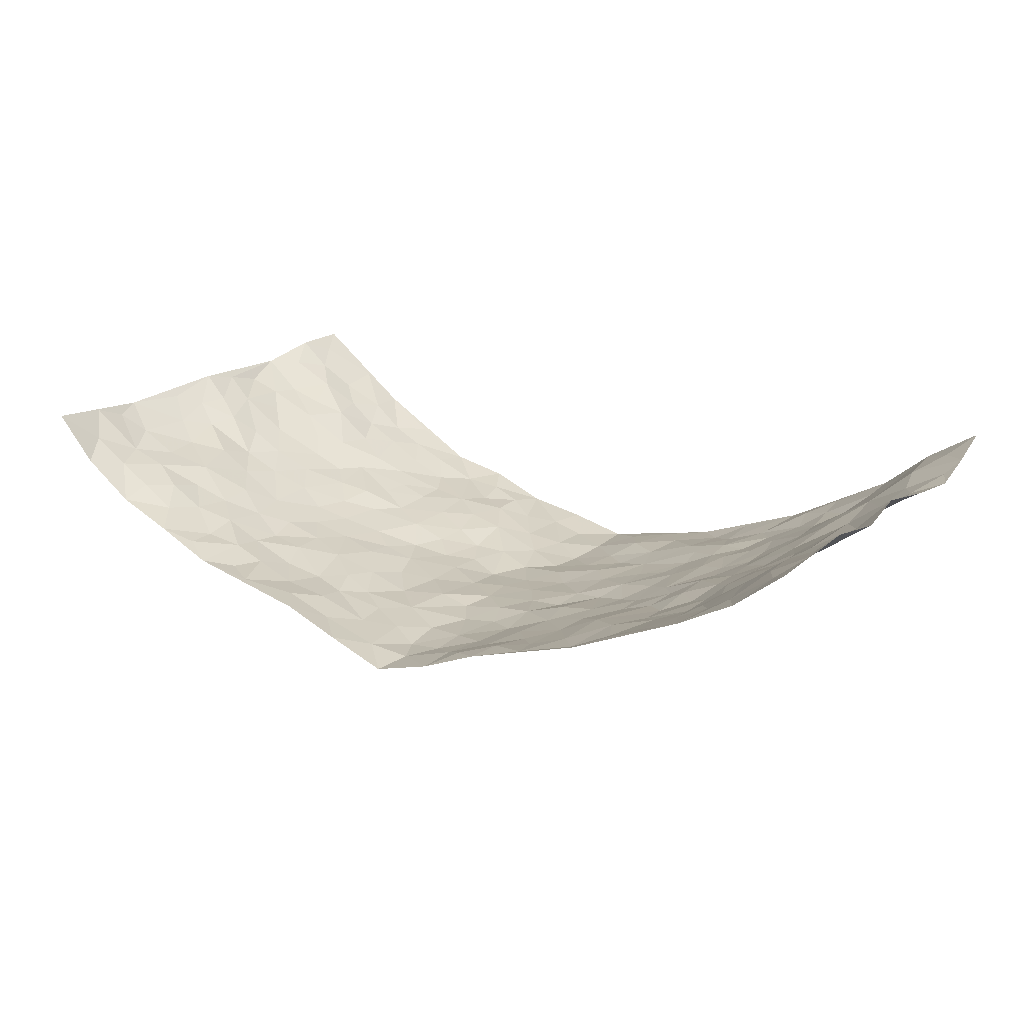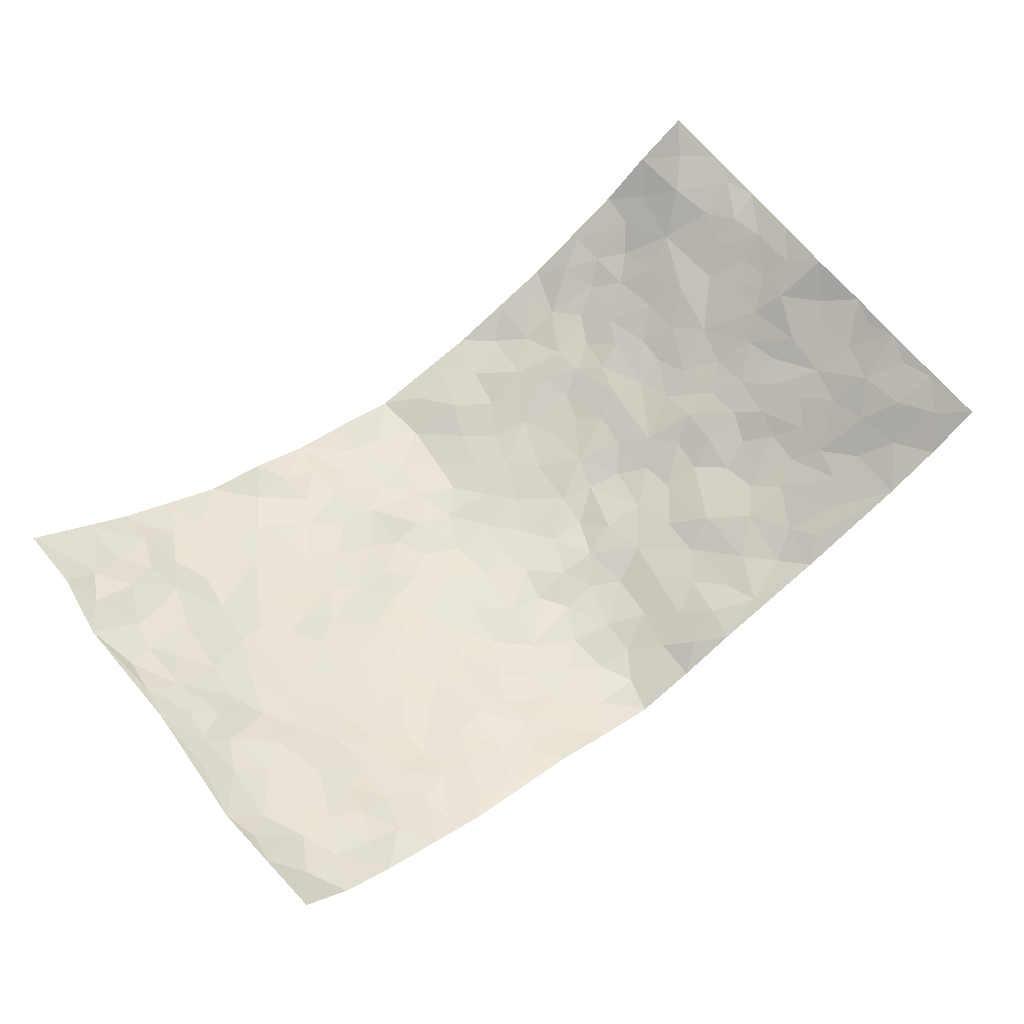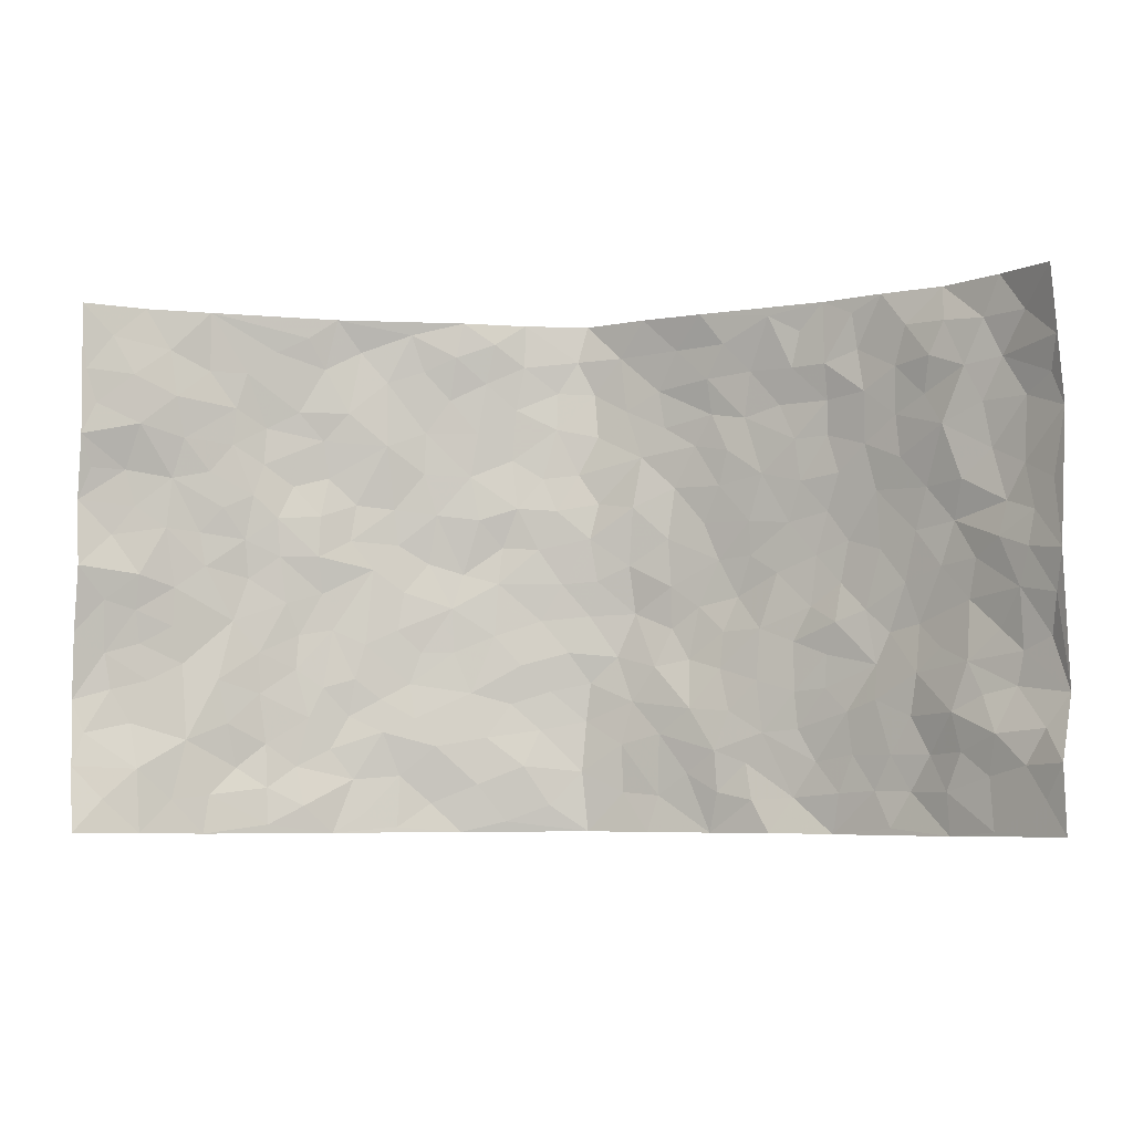
<metadata>
{"format":"obj","ext":"obj","renderer":"f3d","projection":"perspective","resolution":1024,"background":"white","views":[{"elev":18.3,"azim":-146.8,"up":"+Z"},{"elev":64.4,"azim":142.1,"up":"+Z"},{"elev":-5.6,"azim":10.2,"up":"+Y"}]}
</metadata>
<code>
v -0.8906 0.006322 0.246
v -0.8985 0.9972 0.2277
v 0.8866 0.006899 0.2511
v 0.8791 0.9955 0.2501
v -0.7513 0.3928 0.1159
v -0.8952 0.501 0.2316
v -0.8054 0.3586 0.1466
v 0.0004451 0.004457 -0.15
v -0.9134 0.2517 0.2037
v -0.8597 0.3394 0.1833
v -0.6897 0.002449 0.1018
v -0.9034 0.1285 0.2231
v -0.6733 0.2932 0.07798
v -0.7857 0.005355 0.1808
v -0.7899 0.2893 0.1394
v -0.4717 0.002339 -0.01496
v -0.8892 0.1901 0.2042
v -0.2856 0.1676 -0.07812
v -0.7359 0.3222 0.1027
v -0.7948 0.1238 0.1753
v -0.8475 0.06768 0.2089
v -0.7412 0.0661 0.1346
v -0.6428 0.1264 0.05561
v -0.683 0.07537 0.09055
v -0.8142 0.2088 0.1644
v -0.8491 0.2715 0.1769
v -0.7226 0.1781 0.1115
v -0.6564 0.2099 0.07028
v -0.8019 0.4882 0.1625
v -0.9075 0.3769 0.2151
v -0.6925 0.9979 0.09401
v -0.5189 0.2219 -0.004797
v 0.2534 0.1587 -0.08472
v -0.8947 0.7482 0.2315
v -0.3599 0.3926 -0.0648
v -0.7341 0.7526 0.117
v -0.7452 0.8311 0.1314
v -0.5617 0.4424 0.01018
v -0.5769 0.6057 0.0233
v -0.4692 0.9958 -0.004519
v -0.883 0.6869 0.209
v -0.6331 0.5625 0.04876
v -0.3788 0.7517 -0.0483
v -0.4941 0.2796 -0.01616
v -0.4486 0.2251 -0.03769
v -0.4808 0.1619 -0.02261
v -0.439 0.6357 -0.04291
v -0.3618 0.5588 -0.07259
v 0.1676 0.4741 -0.1282
v -0.3257 0.2215 -0.07004
v -0.2067 0.609 -0.1042
v -0.3693 0.6282 -0.06786
v -0.2969 0.05838 -0.08787
v -0.6044 0.71 0.02968
v -0.3842 0.1948 -0.05
v -0.8146 0.6179 0.1581
v -0.0358 0.3492 -0.1374
v 0.05953 0.3408 -0.1473
v 0.2992 0.4509 -0.1057
v -0.09452 0.5513 -0.1314
v -0.1651 0.5555 -0.1259
v 0.09308 0.6303 -0.1288
v -0.6063 0.346 0.03614
v -0.711 0.5737 0.08962
v -0.8734 0.8089 0.2139
v -0.54 0.1286 0.004626
v -0.3564 0.0129 -0.05875
v -0.7483 0.4663 0.1181
v -0.5932 0.1716 0.0286
v -0.582 0.01887 0.04437
v -0.2403 0.002786 -0.1004
v -0.5871 0.0884 0.03679
v -0.5215 0.05389 0.01271
v -0.4172 0.03794 -0.03781
v -0.4379 0.1042 -0.03606
v -0.8311 0.6865 0.1684
v -0.8902 0.8727 0.2248
v -0.6996 0.5088 0.08437
v -0.0007201 0.9955 -0.1594
v -0.7557 0.6754 0.1212
v -0.5438 0.3146 0.001662
v -0.4983 0.4612 -0.01819
v 0.007492 0.5712 -0.1355
v -0.04827 0.4831 -0.1372
v 0.005185 0.4205 -0.1446
v -0.1194 0.1297 -0.1138
v -0.5526 0.6694 0.002027
v -0.8508 0.5619 0.1821
v -0.6938 0.691 0.08595
v -0.4369 0.2968 -0.03649
v -0.6048 0.2672 0.03545
v -0.4899 0.6877 -0.02596
v -0.1718 0.4845 -0.1197
v -0.2585 0.4353 -0.09533
v -0.6191 0.6492 0.04469
v -0.01054 0.1192 -0.1466
v -0.4055 0.5098 -0.04978
v -0.3374 0.2881 -0.07485
v -0.2395 0.5025 -0.1093
v -0.1783 0.3817 -0.1164
v -0.9055 0.6248 0.2166
v -0.6697 0.6225 0.07379
v -0.7632 0.5795 0.1288
v -0.354 0.1109 -0.0662
v -0.5029 0.5327 -0.005855
v -0.6523 0.4063 0.05691
v -0.1271 0.3245 -0.1222
v -0.1469 0.25 -0.1237
v -0.5007 0.6116 -0.009207
v 0.1096 0.7284 -0.1329
v -0.002731 0.2162 -0.151
v -0.07082 0.2743 -0.1365
v 0.006116 0.2899 -0.1495
v -0.4181 0.3636 -0.04183
v -0.1921 0.1847 -0.1069
v -0.6285 0.4881 0.04052
v -0.54 0.381 -0.003059
v -0.4794 0.3916 -0.02612
v -0.3055 0.523 -0.09321
v -0.2554 0.3499 -0.09836
v -0.3489 0.4663 -0.07093
v -0.2223 0.271 -0.1047
v -0.08947 0.4116 -0.1346
v -0.5727 0.5315 0.01851
v -0.09014 0.1993 -0.1322
v -0.2083 0.09436 -0.101
v -0.3895 0.2583 -0.05374
v -0.8578 0.4387 0.1939
v -0.8102 0.4214 0.156
v 0.0954 0.4238 -0.1475
v 0.2043 0.2391 -0.102
v 0.08448 0.5173 -0.1368
v 0.02124 0.4883 -0.1396
v 0.1686 0.3933 -0.133
v 0.7451 0.4964 0.1165
v 0.222 0.4339 -0.1212
v 0.2637 0.3139 -0.0993
v 0.1621 0.5673 -0.1279
v 0.1164 0.9965 -0.1152
v -0.2885 0.618 -0.08841
v 0.4108 0.8786 -0.03913
v 0.4714 0.9972 -0.01402
v -0.2097 0.779 -0.1024
v -0.05818 0.8619 -0.1467
v -0.317 0.3482 -0.08151
v -0.4481 0.5653 -0.03633
v -0.0712 0.05465 -0.1291
v -0.1542 0.02359 -0.1151
v 0.1198 0.003933 -0.1216
v 0.01423 0.858 -0.1551
v -0.01608 0.6984 -0.1443
v 0.414 0.1979 -0.05277
v 0.3352 0.2906 -0.07413
v 0.5734 0.5257 0.01009
v 0.514 0.5463 -0.02198
v 0.4476 0.1364 -0.04366
v 0.5075 0.2282 -0.01271
v 0.4072 0.3618 -0.05706
v 0.0239 0.64 -0.1411
v -0.05796 0.6271 -0.1312
v -0.146 0.7283 -0.128
v -0.08617 0.6919 -0.1368
v -0.05958 0.7893 -0.1413
v -0.1346 0.6321 -0.1218
v 0.02182 0.7728 -0.1474
v 0.2324 0.9947 -0.07098
v -0.01881 0.9241 -0.1517
v -0.2621 0.8443 -0.08507
v -0.1935 0.8781 -0.1013
v -0.3089 0.779 -0.0773
v -0.234 0.9956 -0.0776
v -0.2242 0.6944 -0.1028
v -0.3116 0.6984 -0.07905
v -0.1381 0.8277 -0.1243
v -0.1201 0.9954 -0.1256
v 0.2177 0.7457 -0.1147
v 0.1755 0.6669 -0.1277
v 0.3235 0.5945 -0.08345
v 0.2624 0.5228 -0.1105
v 0.2645 0.6654 -0.1006
v 0.4143 0.7438 -0.04645
v 0.3495 0.6827 -0.07032
v 0.2818 0.7328 -0.09026
v 0.06815 0.9275 -0.1423
v 0.07929 0.8218 -0.1405
v 0.1452 0.8573 -0.1281
v 0.2437 0.8713 -0.08854
v 0.3169 0.793 -0.0828
v 0.2336 0.5954 -0.1163
v -0.8125 0.8669 0.1797
v -0.6503 0.8161 0.06182
v -0.8017 0.7737 0.1723
v -0.8014 0.9972 0.152
v -0.8502 0.9387 0.1955
v -0.7595 0.9206 0.1309
v -0.6952 0.8849 0.08736
v -0.5789 0.928 0.03436
v -0.6314 0.8851 0.05564
v -0.6556 0.7455 0.06264
v -0.5417 0.8133 0.006574
v -0.6002 0.7807 0.02727
v -0.4942 0.8995 -0.007963
v -0.3796 0.8764 -0.04735
v -0.5216 0.958 0.01517
v -0.4502 0.8144 -0.02356
v -0.4294 0.9349 -0.03274
v -0.3325 0.9705 -0.05251
v -0.4983 0.7598 -0.01657
v -0.3106 0.8995 -0.06677
v -0.248 0.9277 -0.07459
v 0.1567 0.7844 -0.127
v 0.2516 0.8038 -0.1002
v 0.1834 0.9318 -0.1053
v 0.3853 0.8117 -0.06011
v 0.3291 0.8798 -0.0699
v 0.3664 0.9803 -0.04122
v 0.2779 0.9348 -0.069
v 0.4267 0.9468 -0.03257
v 0.3771 0.4932 -0.07343
v 0.3246 0.5286 -0.09084
v 0.4752 0.6038 -0.03694
v 0.4238 0.6642 -0.04958
v 0.4008 0.5877 -0.06322
v 0.3459 0.1916 -0.06789
v 0.47 0.3352 -0.03093
v 0.4525 0.5221 -0.0468
v 0.3423 0.3883 -0.07784
v -0.1209 0.9118 -0.1235
v -0.1751 0.955 -0.09687
v 0.314 0.1348 -0.07647
v 0.5852 0.01622 0.03525
v 0.202 0.3333 -0.1226
v 0.2706 0.3849 -0.1041
v 0.5606 0.2488 0.01769
v 0.695 0.9955 0.08573
v 0.8997 0.2518 0.2245
v 0.4781 0.8117 -0.02327
v 0.684 0.4867 0.07442
v 0.4771 0.7466 -0.03039
v 0.8894 0.4994 0.2375
v 0.6364 0.295 0.05747
v 0.4987 0.4675 -0.02627
v 0.727 0.3121 0.1192
v 0.5451 0.4154 -0.00107
v 0.4781 0.003345 -0.02726
v 0.0901 0.2534 -0.1368
v 0.4907 0.07836 -0.01753
v 0.1346 0.3203 -0.1288
v 0.4081 0.2678 -0.05266
v 0.8123 0.2657 0.1647
v 0.6184 0.4614 0.03361
v 0.557 0.08348 0.01488
v 0.4415 0.4258 -0.04736
v 0.5885 0.3716 0.01568
v 0.2811 0.2337 -0.08514
v 0.4663 0.2724 -0.03023
v 0.2582 0.07995 -0.08586
v 0.3572 0.004838 -0.05207
v 0.2425 0.003736 -0.1
v 0.198 0.116 -0.1075
v 0.068 0.1712 -0.137
v 0.1435 0.191 -0.1216
v 0.587 0.1486 0.03268
v 0.7329 0.4226 0.1075
v 0.6971 0.223 0.1103
v 0.6232 0.08188 0.0479
v 0.6431 0.3843 0.04677
v 0.6801 0.3397 0.08047
v 0.8238 0.3265 0.1699
v 0.7089 0.5668 0.0865
v 0.6584 0.1472 0.06942
v 0.7125 0.1523 0.1171
v 0.7859 0.3677 0.1433
v 0.8718 0.3505 0.2013
v 0.8191 0.4381 0.1761
v 0.5631 0.3133 0.009103
v 0.7611 0.109 0.1491
v 0.3245 0.06575 -0.06643
v 0.4041 0.07022 -0.05707
v 0.07106 0.07958 -0.1405
v 0.1413 0.07375 -0.1238
v 0.9 0.7482 0.2234
v 0.6866 0.08139 0.0997
v 0.6249 0.2171 0.05094
v 0.8798 0.4247 0.2206
v 0.8346 0.5082 0.1907
v 0.7519 0.2518 0.1374
v 0.5169 0.1494 -0.006928
v 0.6914 0.003538 0.09928
v 0.4879 0.3946 -0.01801
v 0.8548 0.06862 0.2257
v 0.8826 0.1321 0.2519
v 0.7716 0.1834 0.1666
v 0.8225 0.128 0.1977
v 0.7673 0.01246 0.1583
v 0.8574 0.1915 0.2139
v 0.639 0.5546 0.04773
v 0.6597 0.6316 0.06416
v 0.5676 0.6354 0.008963
v 0.7772 0.6898 0.1312
v 0.6055 0.7704 0.03809
v 0.8797 0.6236 0.215
v 0.7221 0.64 0.1086
v 0.8003 0.5932 0.1504
v 0.6892 0.742 0.09828
v 0.7854 0.5298 0.1547
v 0.8465 0.5727 0.1909
v 0.8324 0.6577 0.1689
v 0.6128 0.6912 0.0419
v 0.5473 0.7233 0.004676
v 0.4974 0.6743 -0.02187
v 0.798 0.8513 0.151
v 0.6681 0.8693 0.09132
v 0.7619 0.7754 0.1298
v 0.8378 0.7771 0.1715
v 0.73 0.8427 0.1224
v 0.8876 0.8719 0.2346
v 0.6583 0.8011 0.07329
v 0.8789 0.8102 0.2117
v 0.6955 0.93 0.1025
v 0.795 0.9974 0.1593
v 0.5823 0.9968 0.0383
v 0.766 0.9245 0.1396
v 0.8376 0.9266 0.189
v 0.6261 0.9326 0.06163
v 0.5361 0.9004 0.007366
v 0.4737 0.8801 -0.01275
v 0.527 0.9684 0.0115
v 0.5474 0.8207 0.01494
v 0.6057 0.8592 0.04695
f 29 6 128
f 12 21 20
f 26 10 9
f 55 45 46
f 27 19 15
f 26 9 17
f 101 6 88
f 12 1 21
f 7 15 19
f 125 86 96
f 84 123 85
f 129 29 128
f 25 27 15
f 12 20 17
f 73 75 66
f 22 14 11
f 26 17 25
f 9 12 17
f 25 15 26
f 5 129 7
f 52 146 48
f 55 18 50
f 7 19 5
f 20 27 25
f 124 82 105
f 41 76 34
f 20 14 22
f 14 20 21
f 14 21 1
f 24 22 11
f 24 27 22
f 72 66 69
f 69 32 91
f 70 24 11
f 24 23 27
f 17 20 25
f 27 20 22
f 10 15 7
f 10 26 15
f 23 28 27
f 27 13 19
f 28 23 69
f 13 27 28
f 119 121 94
f 10 7 129
f 6 30 128
f 9 10 30
f 36 192 80
f 80 102 89
f 118 81 44
f 64 103 78
f 115 126 86
f 45 32 46
f 91 63 13
f 129 68 29
f 95 87 54
f 95 54 199
f 202 40 204
f 82 97 105
f 29 88 6
f 18 55 104
f 148 126 71
f 38 82 124
f 50 18 122
f 117 82 38
f 5 19 106
f 82 117 118
f 80 64 102
f 127 45 55
f 194 77 190
f 98 35 114
f 39 124 105
f 127 50 98
f 106 19 13
f 66 75 46
f 39 95 42
f 63 117 38
f 95 89 102
f 101 56 76
f 51 140 99
f 18 53 126
f 62 83 132
f 45 127 90
f 112 113 57
f 103 29 68
f 130 85 58
f 109 39 105
f 35 94 121
f 113 246 58
f 151 165 163
f 120 100 94
f 114 127 98
f 192 190 65
f 95 39 87
f 36 191 37
f 67 104 74
f 56 101 88
f 13 63 106
f 192 34 76
f 268 241 243
f 108 115 125
f 93 84 60
f 133 84 85
f 156 288 157
f 101 76 41
f 80 103 64
f 105 97 146
f 99 61 51
f 92 109 47
f 125 96 111
f 158 227 153
f 75 104 55
f 69 66 32
f 81 91 32
f 106 78 68
f 42 64 78
f 77 34 65
f 24 70 72
f 75 73 16
f 16 71 67
f 2 34 77
f 13 28 91
f 103 56 88
f 56 80 76
f 72 69 23
f 11 16 70
f 16 73 70
f 16 67 74
f 115 18 126
f 24 72 23
f 73 72 70
f 16 74 75
f 72 73 66
f 32 45 44
f 84 83 60
f 66 46 32
f 78 106 116
f 117 63 81
f 67 53 104
f 103 68 78
f 69 91 28
f 36 80 89
f 106 38 116
f 106 68 5
f 81 118 117
f 62 132 138
f 32 44 81
f 53 67 71
f 57 58 85
f 123 100 107
f 93 60 61
f 33 230 224
f 8 96 147
f 132 133 130
f 140 48 119
f 93 100 123
f 122 98 50
f 164 60 160
f 53 71 126
f 125 112 108
f 193 194 195
f 75 55 46
f 63 91 81
f 56 103 80
f 196 198 31
f 18 104 53
f 121 48 97
f 38 106 63
f 118 97 82
f 97 35 121
f 51 172 140
f 130 134 49
f 87 39 109
f 288 252 263
f 97 114 35
f 47 43 92
f 57 113 58
f 248 130 58
f 34 101 41
f 114 90 127
f 116 124 42
f 145 94 35
f 118 114 97
f 167 79 175
f 98 145 35
f 85 123 57
f 43 47 52
f 199 36 89
f 42 78 116
f 159 83 62
f 88 29 103
f 74 104 75
f 118 44 90
f 173 140 172
f 42 95 102
f 190 192 37
f 65 190 77
f 89 95 199
f 125 111 112
f 92 87 109
f 18 115 122
f 177 180 176
f 112 57 107
f 109 105 146
f 93 94 100
f 285 286 275
f 96 86 147
f 137 232 131
f 57 123 107
f 87 92 208
f 49 134 136
f 132 130 49
f 161 164 162
f 50 127 55
f 122 108 107
f 122 107 100
f 48 140 52
f 118 90 114
f 99 119 94
f 123 84 93
f 36 37 192
f 48 121 119
f 120 122 100
f 39 42 124
f 38 124 116
f 248 58 246
f 44 45 90
f 98 122 120
f 146 52 47
f 94 93 99
f 168 209 170
f 212 183 188
f 202 197 200
f 42 102 64
f 107 108 112
f 99 93 61
f 8 280 96
f 112 111 113
f 125 115 86
f 115 108 122
f 128 30 10
f 5 68 129
f 10 129 128
f 132 49 138
f 83 84 133
f 130 133 85
f 83 133 132
f 248 134 130
f 156 152 224
f 151 110 165
f 212 186 211
f 153 224 249
f 254 251 244
f 246 261 262
f 225 158 249
f 49 136 179
f 185 184 150
f 214 188 181
f 181 188 182
f 161 163 174
f 143 170 172
f 110 211 185
f 184 79 167
f 174 228 169
f 62 110 159
f 163 150 144
f 210 169 229
f 170 143 168
f 176 211 110
f 98 120 145
f 94 145 120
f 48 146 97
f 109 146 47
f 148 86 126
f 147 86 148
f 71 8 148
f 8 147 148
f 244 276 254
f 232 136 134
f 174 143 161
f 60 83 160
f 163 162 151
f 159 160 83
f 261 281 262
f 259 281 149
f 219 220 59
f 246 113 111
f 33 255 131
f 157 256 152
f 137 255 153
f 230 278 279
f 262 260 33
f 154 155 242
f 131 255 137
f 248 131 232
f 281 280 149
f 259 258 278
f 220 179 59
f 159 151 160
f 162 160 151
f 164 61 60
f 228 174 144
f 144 174 163
f 159 110 151
f 161 172 164
f 186 184 185
f 161 162 163
f 61 164 51
f 160 162 164
f 187 217 213
f 150 163 165
f 205 202 200
f 79 184 139
f 170 43 173
f 174 169 143
f 161 143 172
f 167 144 150
f 176 180 183
f 172 170 173
f 223 226 221
f 185 150 165
f 99 140 119
f 207 206 203
f 172 51 164
f 43 52 173
f 173 52 140
f 167 175 228
f 228 229 169
f 210 168 169
f 177 110 62
f 189 138 179
f 62 138 177
f 136 232 233
f 181 182 222
f 150 184 167
f 178 180 189
f 49 179 138
f 177 138 189
f 180 178 182
f 178 179 220
f 307 308 304
f 222 223 221
f 215 187 188
f 176 183 212
f 187 213 186
f 214 215 188
f 185 211 186
f 237 181 239
f 182 188 183
f 110 185 165
f 216 215 141
f 211 176 212
f 182 183 180
f 176 110 177
f 213 184 186
f 178 189 179
f 177 189 180
f 195 190 37
f 197 198 200
f 195 194 190
f 34 192 65
f 80 192 76
f 37 196 195
f 194 2 77
f 193 2 194
f 196 37 191
f 31 193 195
f 198 196 191
f 31 195 196
f 199 201 191
f 197 204 31
f 198 191 201
f 31 198 197
f 201 199 54
f 36 199 191
f 54 208 201
f 208 43 205
f 208 54 87
f 198 201 200
f 206 205 203
f 43 170 203
f 210 207 209
f 40 202 206
f 31 204 40
f 197 202 204
f 208 205 200
f 43 203 205
f 205 206 202
f 203 209 207
f 171 40 207
f 40 206 207
f 208 200 201
f 43 208 92
f 170 209 203
f 168 143 169
f 207 210 171
f 168 210 209
f 188 187 212
f 212 187 186
f 166 139 213
f 184 213 139
f 237 214 181
f 215 214 141
f 216 141 218
f 213 217 166
f 142 166 216
f 217 216 166
f 187 215 217
f 216 217 215
f 237 141 214
f 142 216 218
f 223 222 182
f 179 136 59
f 223 220 219
f 267 238 251
f 237 327 141
f 223 182 178
f 158 290 253
f 220 223 178
f 59 233 227
f 233 59 136
f 248 246 131
f 153 249 158
f 251 254 267
f 223 219 226
f 111 261 246
f 297 251 238
f 276 256 157
f 167 228 144
f 229 228 175
f 175 171 229
f 229 171 210
f 260 257 33
f 265 271 272
f 266 289 283
f 269 243 250
f 249 224 152
f 266 283 271
f 227 233 137
f 253 227 158
f 325 313 320
f 135 264 275
f 310 329 239
f 270 298 297
f 249 256 225
f 275 273 269
f 311 222 221
f 155 154 299
f 234 276 157
f 310 311 299
f 222 239 181
f 221 226 155
f 266 263 252
f 242 290 244
f 264 273 275
f 273 264 243
f 242 244 154
f 276 290 225
f 288 234 157
f 240 282 302
f 275 286 306
f 225 290 158
f 234 263 284
f 241 254 276
f 233 232 137
f 137 153 227
f 264 135 238
f 244 251 154
f 260 259 257
f 227 253 219
f 33 224 255
f 154 297 299
f 240 302 307
f 297 154 251
f 264 268 243
f 253 226 219
f 271 284 263
f 277 294 293
f 290 242 253
f 241 234 284
f 59 227 219
f 242 155 226
f 252 245 231
f 157 152 156
f 257 230 33
f 152 256 249
f 278 230 257
f 262 33 131
f 224 153 255
f 259 278 257
f 134 248 232
f 230 279 224
f 96 261 111
f 261 96 280
f 280 281 261
f 246 262 131
f 252 247 245
f 268 267 241
f 283 277 272
f 288 247 252
f 275 274 285
f 295 291 294
f 267 268 264
f 263 234 288
f 309 310 299
f 290 276 244
f 283 272 271
f 267 254 241
f 265 243 241
f 236 240 285
f 297 238 270
f 303 305 298
f 241 276 234
f 221 155 299
f 272 277 293
f 250 243 287
f 286 285 240
f 284 271 265
f 271 263 266
f 295 3 291
f 225 256 276
f 241 284 265
f 289 266 231
f 3 292 291
f 321 235 323
f 293 294 296
f 279 278 258
f 245 279 258
f 279 156 224
f 260 281 259
f 280 8 149
f 262 281 260
f 231 266 252
f 267 264 238
f 306 304 270
f 283 289 295
f 243 269 273
f 236 269 250
f 294 292 296
f 274 236 285
f 269 274 275
f 250 287 293
f 245 289 231
f 236 274 269
f 156 279 247
f 242 226 253
f 247 279 245
f 243 265 287
f 288 156 247
f 265 272 293
f 296 292 236
f 293 287 265
f 295 294 277
f 277 283 295
f 236 250 296
f 289 3 295
f 292 294 291
f 293 296 250
f 300 304 308
f 325 320 235
f 329 330 326
f 270 304 303
f 270 303 298
f 309 305 301
f 135 306 270
f 299 297 298
f 298 309 299
f 238 135 270
f 300 314 305
f 303 300 305
f 304 306 307
f 300 303 304
f 282 319 315
f 322 325 235
f 275 306 135
f 307 306 286
f 240 307 286
f 308 307 302
f 302 282 308
f 308 282 315
f 305 309 298
f 310 309 301
f 310 301 329
f 310 239 311
f 222 311 239
f 299 311 221
f 319 312 315
f 312 323 316
f 301 305 318
f 305 314 316
f 300 308 315
f 316 314 312
f 312 314 315
f 315 314 300
f 323 312 324
f 316 313 318
f 282 4 317
f 330 313 325
f 4 321 324
f 235 320 323
f 282 317 319
f 312 319 317
f 326 325 322
f 316 320 313
f 316 318 305
f 142 218 327
f 327 218 141
f 316 323 320
f 324 312 317
f 4 324 317
f 321 323 324
f 318 313 330
f 328 326 322
f 326 327 329
f 329 327 237
f 326 328 327
f 322 142 328
f 327 328 142
f 329 237 239
f 301 318 330
f 326 330 325
f 330 329 301

</code>
